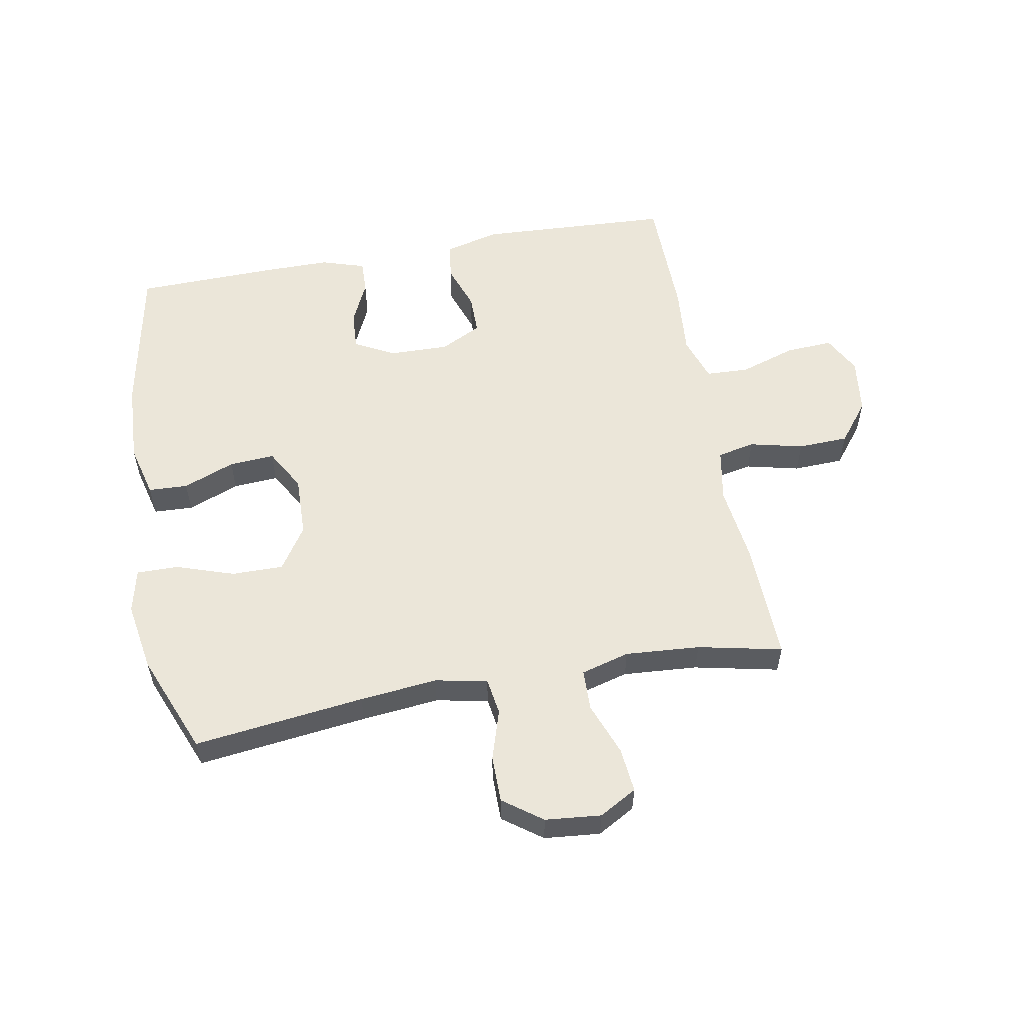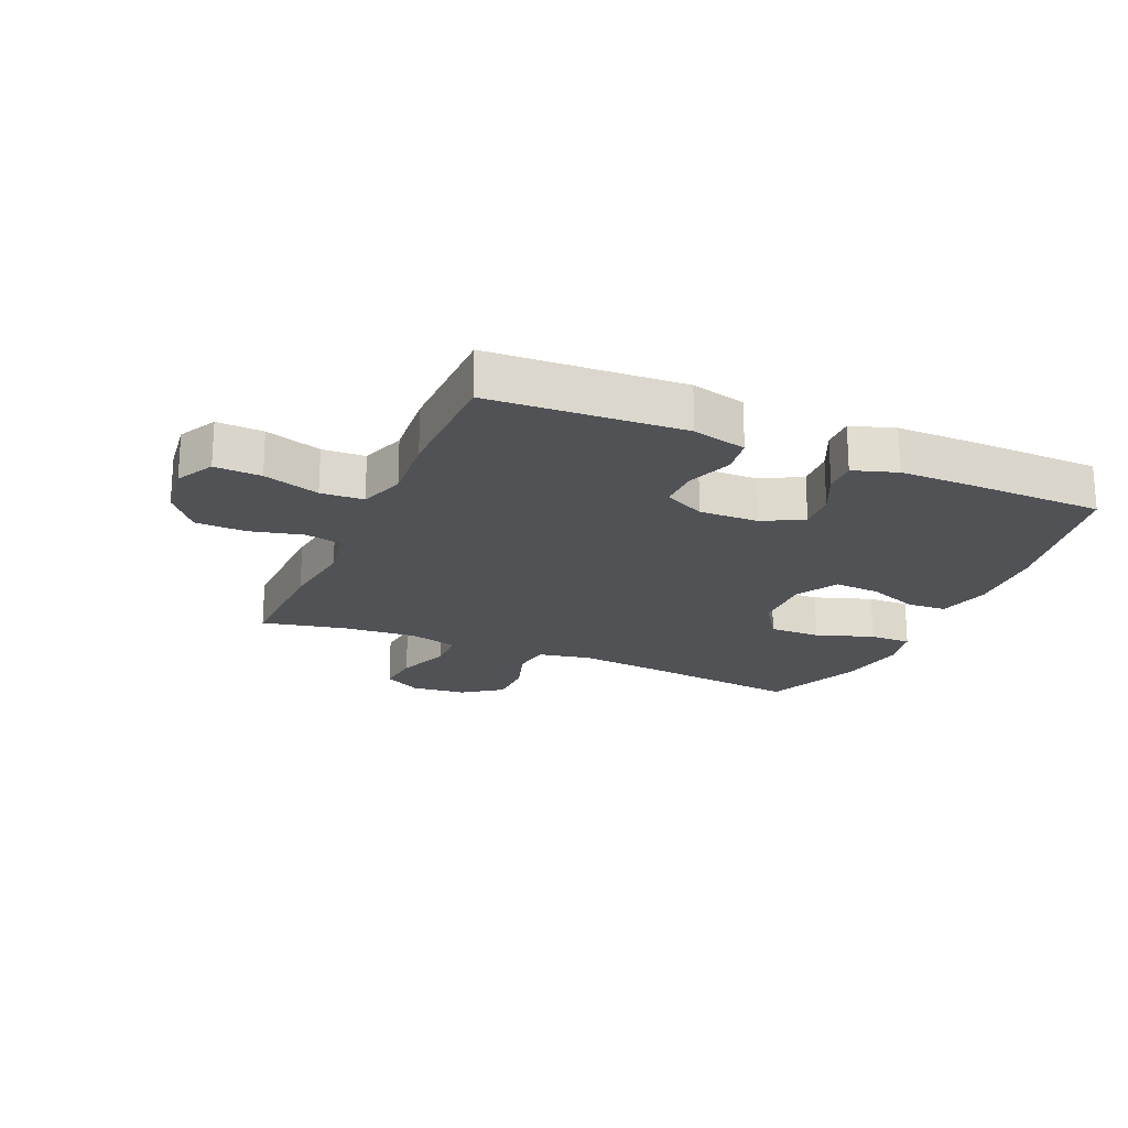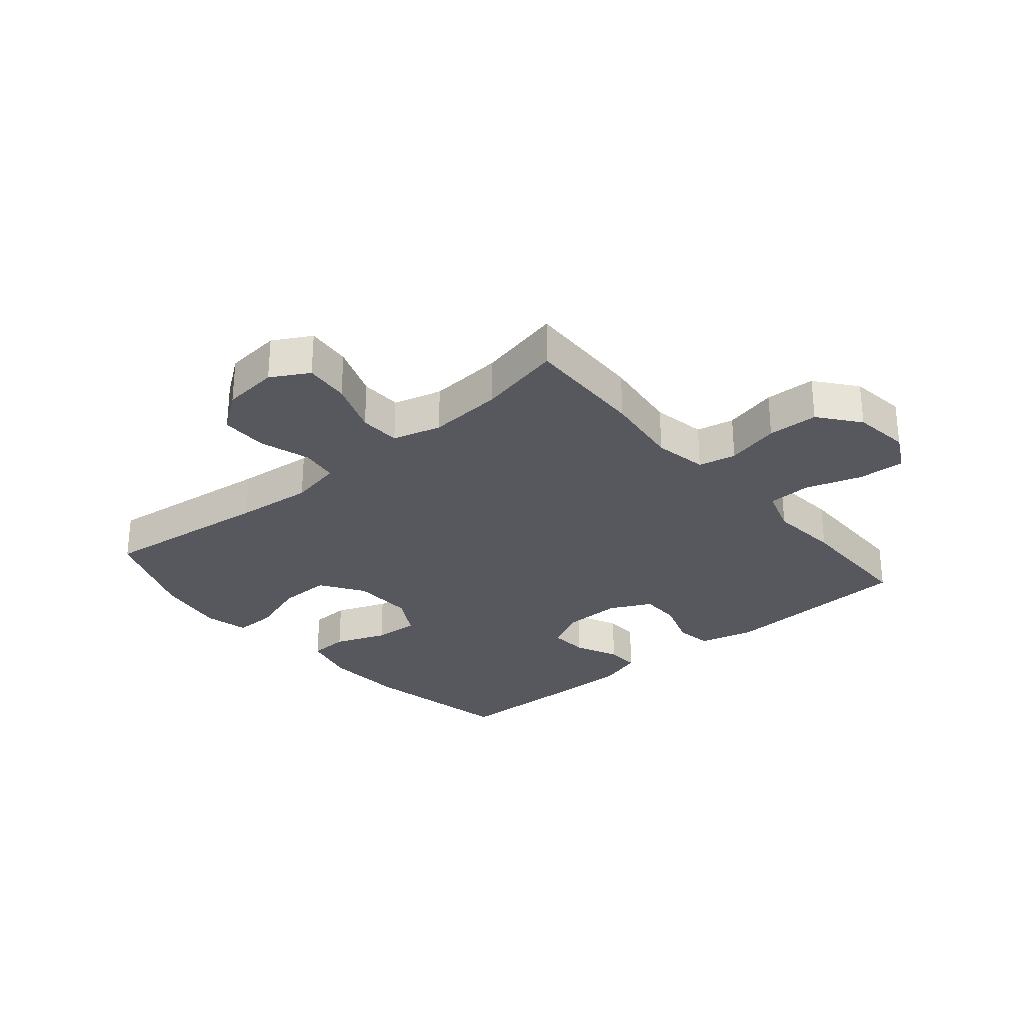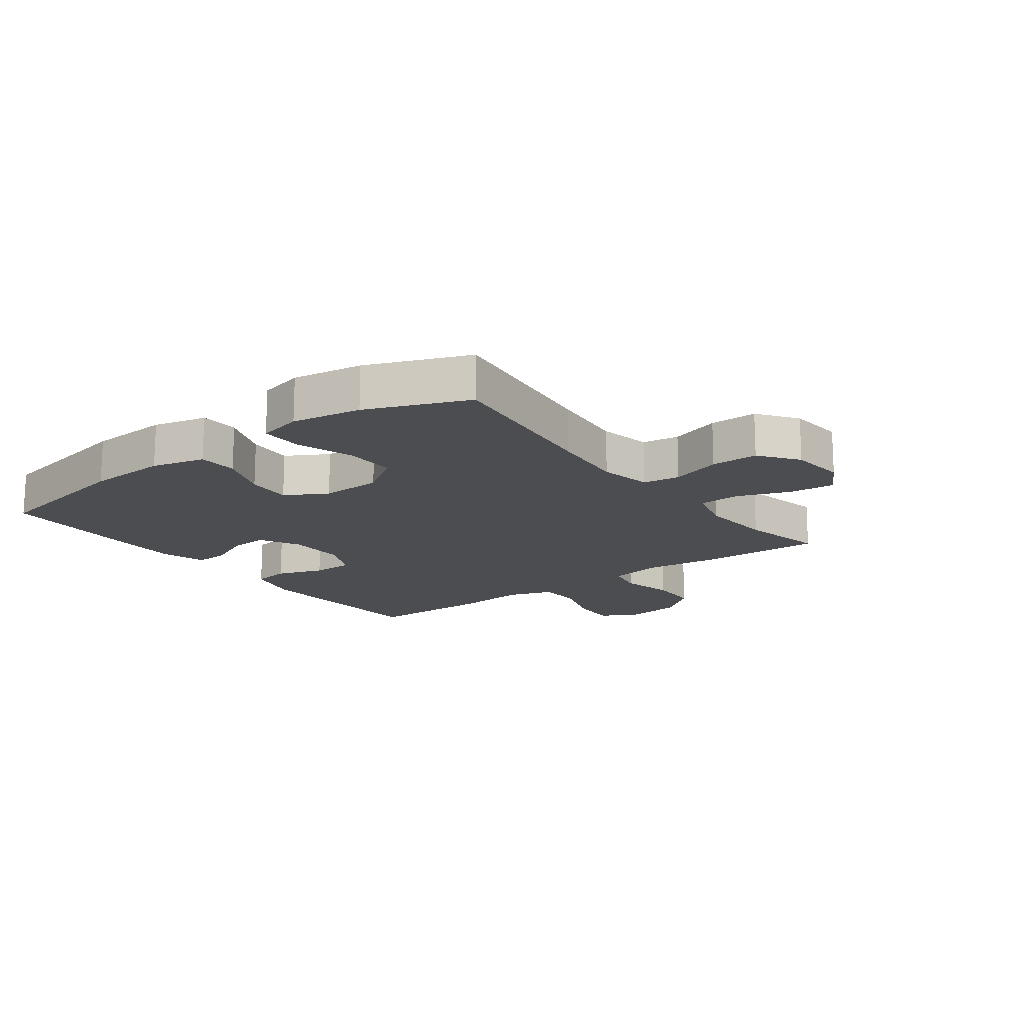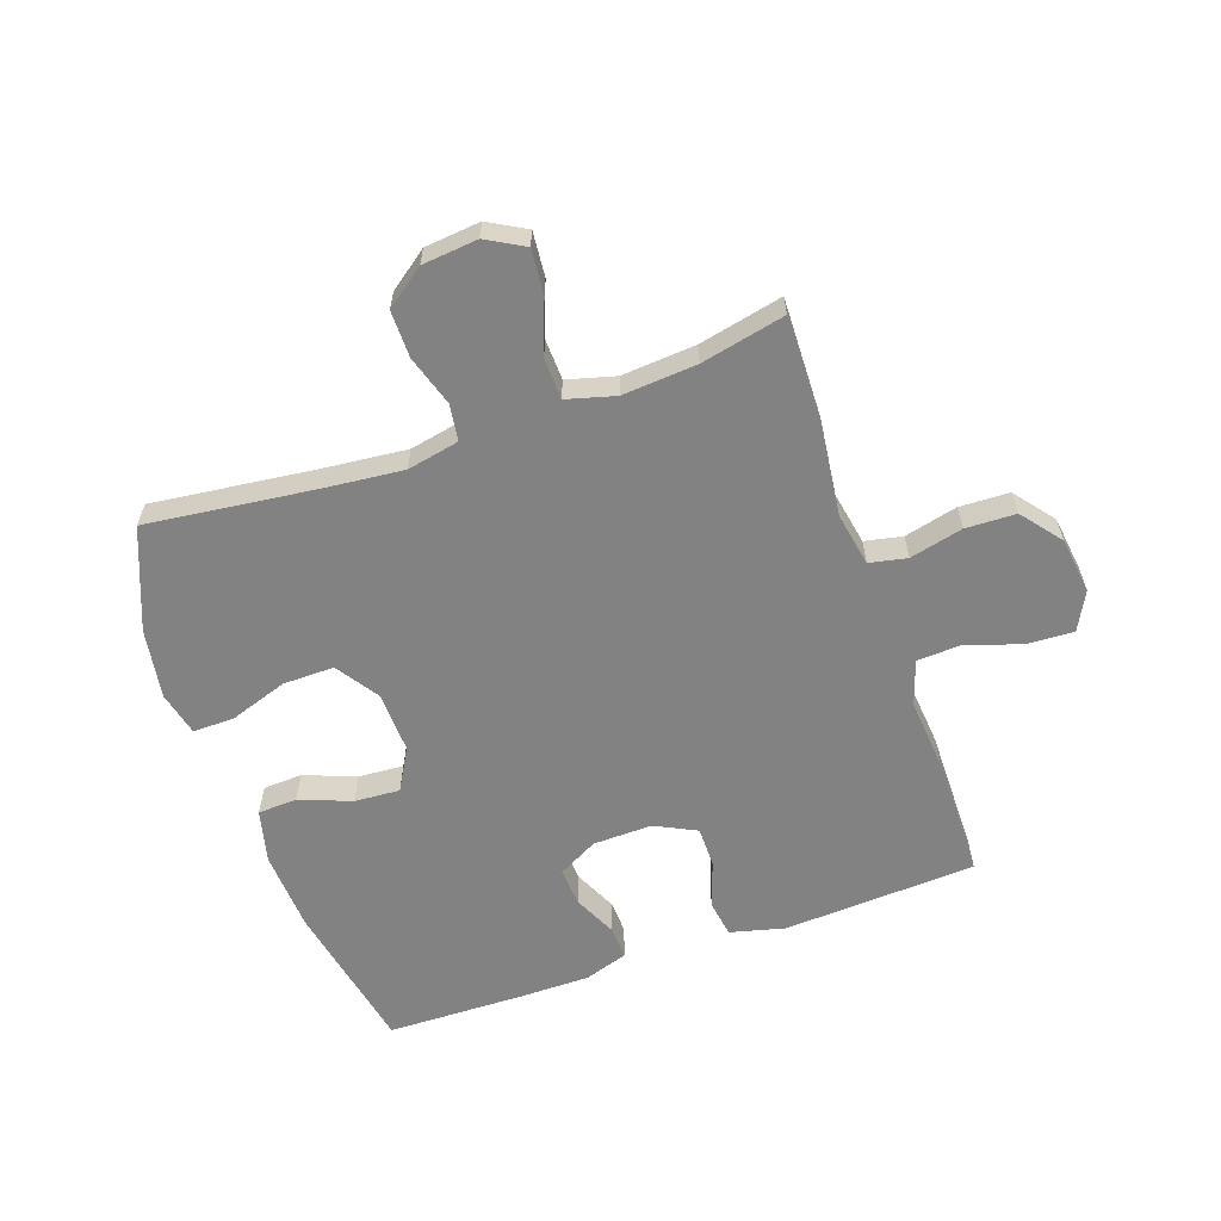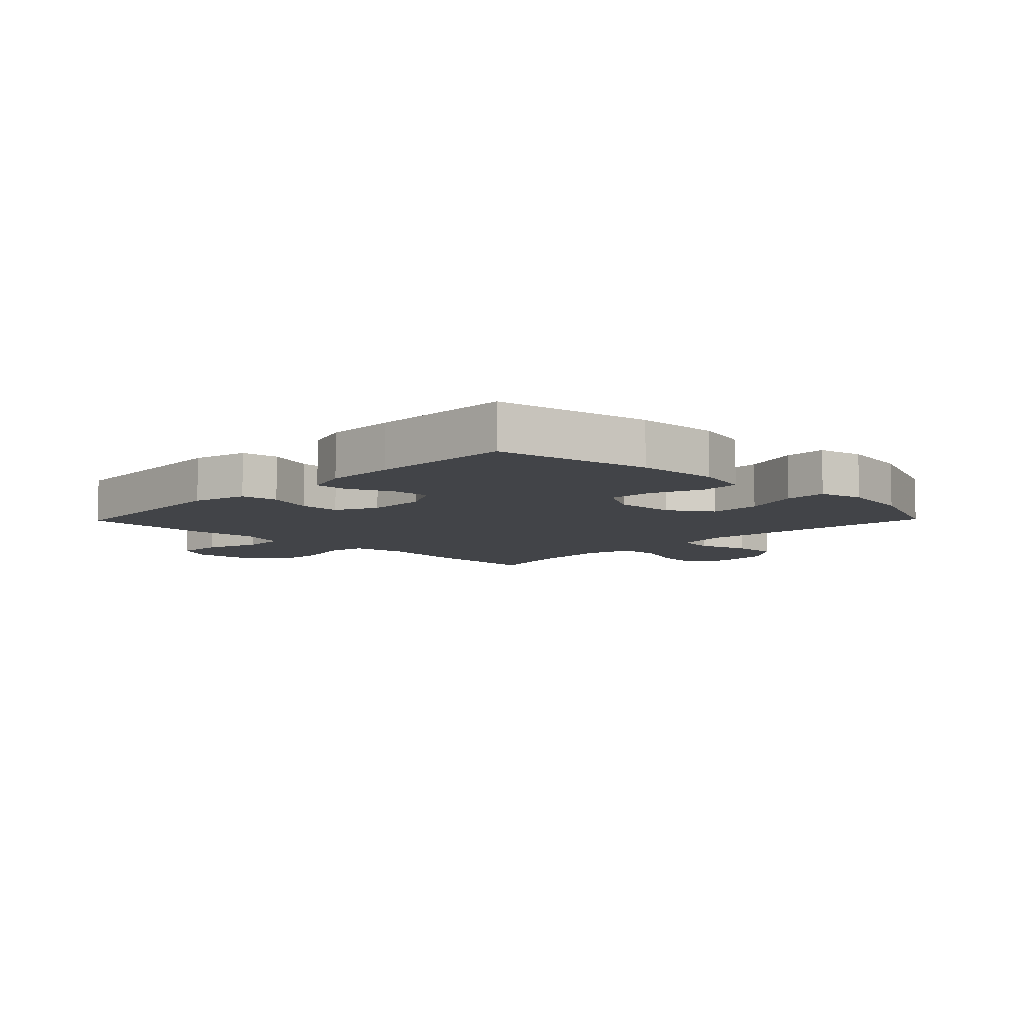
<metadata>
{"format":"obj","ext":"obj","renderer":"f3d","projection":"perspective","resolution":1024,"background":"white","views":[{"elev":56.0,"azim":-10.4,"up":"+Y"},{"elev":-20.6,"azim":156.6,"up":"+Y"},{"elev":-28.9,"azim":40.3,"up":"+Y"},{"elev":-16.1,"azim":-53.2,"up":"+Y"},{"elev":-60.7,"azim":19.4,"up":"+Y"},{"elev":-7.9,"azim":-134.2,"up":"+Y"}]}
</metadata>
<code>
v -0.5 0.07 0.5
v -0.219 0.07 0.466
v -0.091 0.07 0.453
v -0.005 0.07 0.47
v 0.004 0.07 0.531
v -0.022 0.07 0.614
v -0.022 0.07 0.692
v 0.042 0.07 0.739
v 0.134 0.07 0.748
v 0.196 0.07 0.713
v 0.189 0.07 0.639
v 0.156 0.07 0.551
v 0.158 0.07 0.483
v 0.238 0.07 0.461
v 0.361 0.07 0.47
v 0.5 0.07 0.5
v 0.494 0.07 0.3
v 0.478 0.07 0.172
v 0.494 0.07 0.084
v 0.556 0.07 0.071
v 0.644 0.07 0.092
v 0.727 0.07 0.089
v 0.779 0.07 0.023
v 0.791 0.07 -0.07
v 0.758 0.07 -0.133
v 0.681 0.07 -0.129
v 0.588 0.07 -0.099
v 0.517 0.07 -0.102
v 0.492 0.07 -0.177
v 0.502 0.07 -0.293
v 0.5 0.07 -0.5
v 0.181 0.07 -0.517
v 0.091 0.07 -0.494
v 0.082 0.07 -0.433
v 0.109 0.07 -0.356
v 0.109 0.07 -0.289
v 0.041 0.07 -0.255
v -0.057 0.07 -0.257
v -0.123 0.07 -0.292
v -0.119 0.07 -0.356
v -0.086 0.07 -0.427
v -0.084 0.07 -0.482
v -0.156 0.07 -0.505
v -0.27 0.07 -0.505
v -0.5 0.07 -0.5
v -0.549 0.07 -0.248
v -0.556 0.07 -0.114
v -0.534 0.07 -0.026
v -0.469 0.07 -0.023
v -0.384 0.07 -0.056
v -0.309 0.07 -0.061
v -0.27 0.07 0.008
v -0.273 0.07 0.109
v -0.32 0.07 0.18
v -0.405 0.07 0.179
v -0.5 0.07 0.147
v -0.569 0.07 0.146
v -0.586 0.07 0.219
v -0.567 0.07 0.334
v -0.5 0 0.5
v -0.219 0 0.466
v -0.091 0 0.453
v -0.005 0 0.47
v 0.004 0 0.531
v -0.022 0 0.614
v -0.022 0 0.692
v 0.042 0 0.739
v 0.134 0 0.748
v 0.196 0 0.713
v 0.189 0 0.639
v 0.156 0 0.551
v 0.158 0 0.483
v 0.238 0 0.461
v 0.361 0 0.47
v 0.5 0 0.5
v 0.494 0 0.3
v 0.478 0 0.172
v 0.494 0 0.084
v 0.556 0 0.071
v 0.644 0 0.092
v 0.727 0 0.089
v 0.779 0 0.023
v 0.791 0 -0.07
v 0.758 0 -0.133
v 0.681 0 -0.129
v 0.588 0 -0.099
v 0.517 0 -0.102
v 0.492 0 -0.177
v 0.502 0 -0.293
v 0.5 0 -0.5
v 0.181 0 -0.517
v 0.091 0 -0.494
v 0.082 0 -0.433
v 0.109 0 -0.356
v 0.109 0 -0.289
v 0.041 0 -0.255
v -0.057 0 -0.257
v -0.123 0 -0.292
v -0.119 0 -0.356
v -0.086 0 -0.427
v -0.084 0 -0.482
v -0.156 0 -0.505
v -0.27 0 -0.505
v -0.5 0 -0.5
v -0.549 0 -0.248
v -0.556 0 -0.114
v -0.534 0 -0.026
v -0.469 0 -0.023
v -0.384 0 -0.056
v -0.309 0 -0.061
v -0.27 0 0.008
v -0.273 0 0.109
v -0.32 0 0.18
v -0.405 0 0.179
v -0.5 0 0.147
v -0.569 0 0.146
v -0.586 0 0.219
v -0.567 0 0.334
f 58 59 1 2
f 55 56 57 58
f 54 55 58 2
f 53 54 2 3
f 52 53 3 4
f 51 52 4
f 47 48 49 50
f 47 50 51
f 46 47 51
f 45 46 51
f 44 45 51 4
f 40 41 42 43
f 39 40 43 44
f 32 33 34 35
f 32 35 36
f 29 30 31 32
f 28 29 32 36
f 24 25 26 27
f 24 27 28
f 23 24 28
f 20 21 22 23
f 19 20 23 28
f 18 19 28 36
f 15 16 17 18
f 14 15 18 36
f 9 10 11 12
f 9 12 13
f 8 9 13
f 5 6 7 8
f 4 5 8 13
f 39 44 4 13
f 13 14 36 37
f 13 37 38
f 13 38 39
f 61 60 118 117
f 117 116 115 114
f 61 117 114 113
f 62 61 113 112
f 63 62 112 111
f 63 111 110
f 109 108 107 106
f 110 109 106
f 110 106 105
f 110 105 104
f 63 110 104 103
f 102 101 100 99
f 103 102 99 98
f 94 93 92 91
f 95 94 91
f 91 90 89 88
f 95 91 88 87
f 86 85 84 83
f 87 86 83
f 87 83 82
f 82 81 80 79
f 87 82 79 78
f 95 87 78 77
f 77 76 75 74
f 95 77 74 73
f 71 70 69 68
f 72 71 68
f 72 68 67
f 67 66 65 64
f 72 67 64 63
f 72 63 103 98
f 96 95 73 72
f 97 96 72
f 98 97 72
f 1 60 61 2
f 2 61 62 3
f 3 62 63 4
f 4 63 64 5
f 5 64 65 6
f 6 65 66 7
f 7 66 67 8
f 8 67 68 9
f 9 68 69 10
f 10 69 70 11
f 11 70 71 12
f 12 71 72 13
f 13 72 73 14
f 14 73 74 15
f 15 74 75 16
f 16 75 76 17
f 17 76 77 18
f 18 77 78 19
f 19 78 79 20
f 20 79 80 21
f 21 80 81 22
f 22 81 82 23
f 23 82 83 24
f 24 83 84 25
f 25 84 85 26
f 26 85 86 27
f 27 86 87 28
f 28 87 88 29
f 29 88 89 30
f 30 89 90 31
f 31 90 91 32
f 32 91 92 33
f 33 92 93 34
f 34 93 94 35
f 35 94 95 36
f 36 95 96 37
f 37 96 97 38
f 38 97 98 39
f 39 98 99 40
f 40 99 100 41
f 41 100 101 42
f 42 101 102 43
f 43 102 103 44
f 44 103 104 45
f 45 104 105 46
f 46 105 106 47
f 47 106 107 48
f 48 107 108 49
f 49 108 109 50
f 50 109 110 51
f 51 110 111 52
f 52 111 112 53
f 53 112 113 54
f 54 113 114 55
f 55 114 115 56
f 56 115 116 57
f 57 116 117 58
f 58 117 118 59
f 59 118 60 1

</code>
